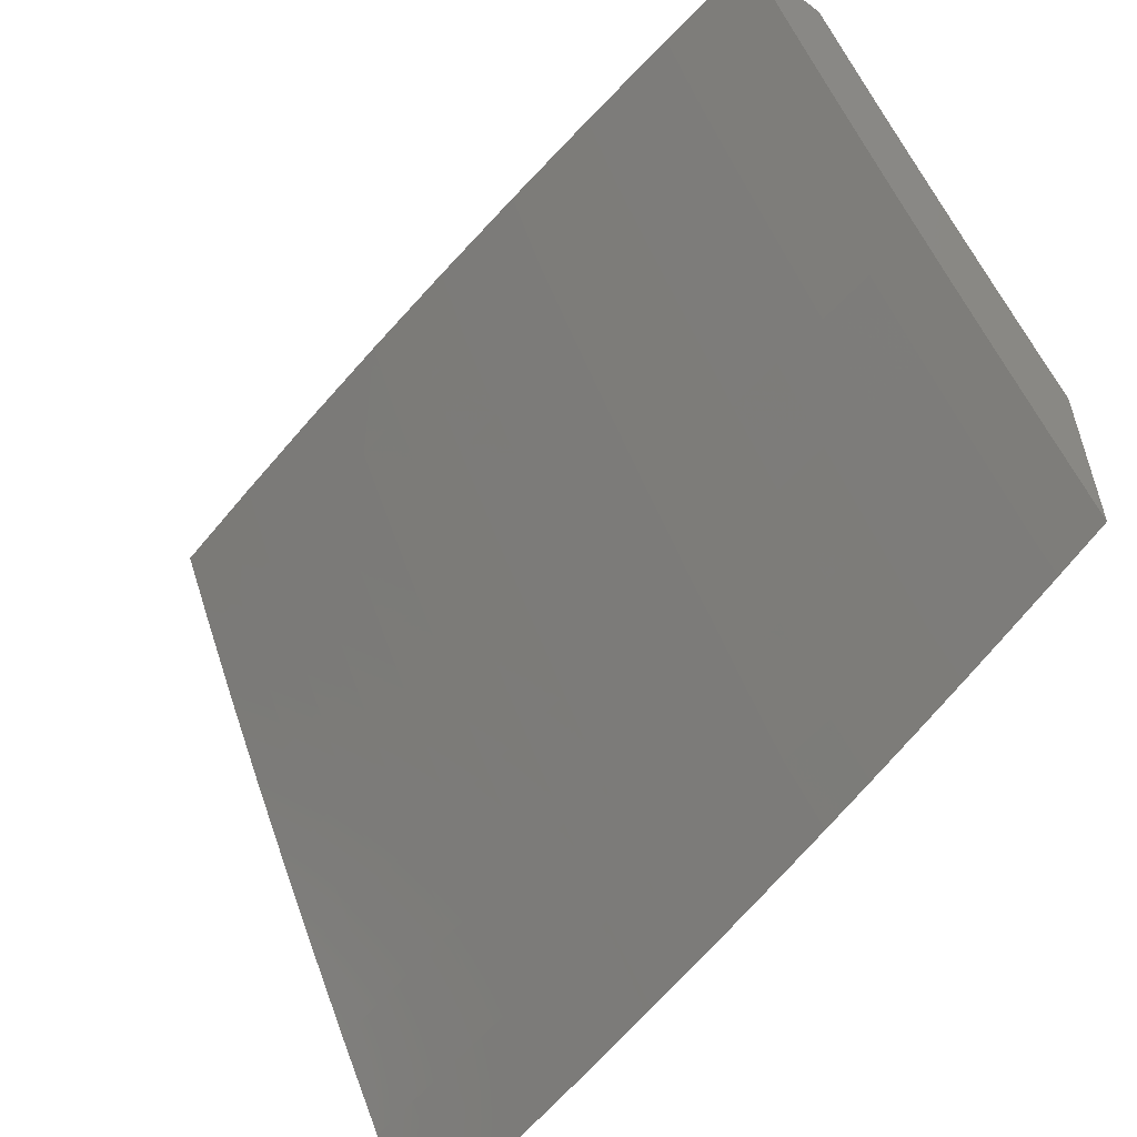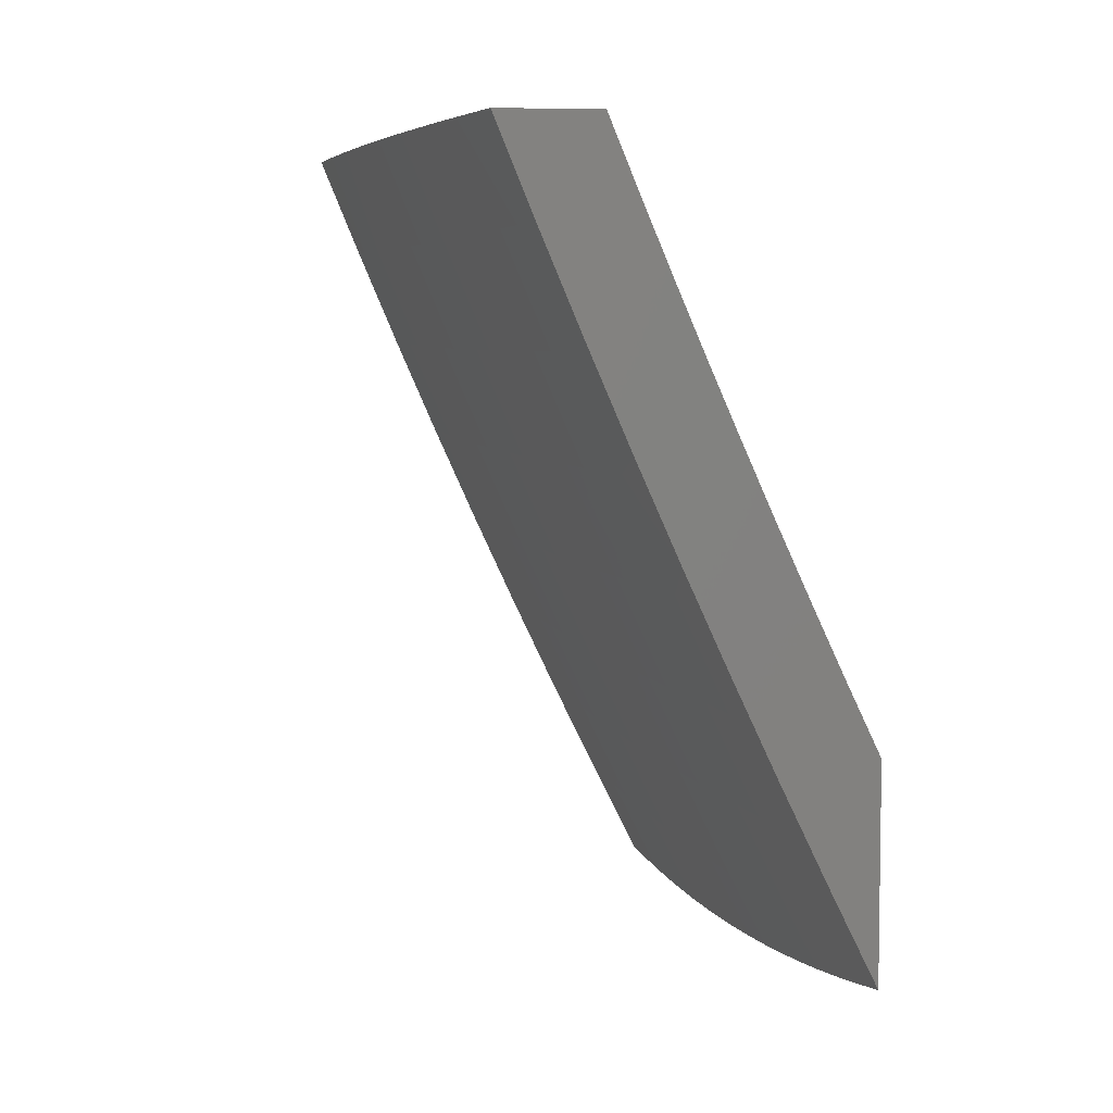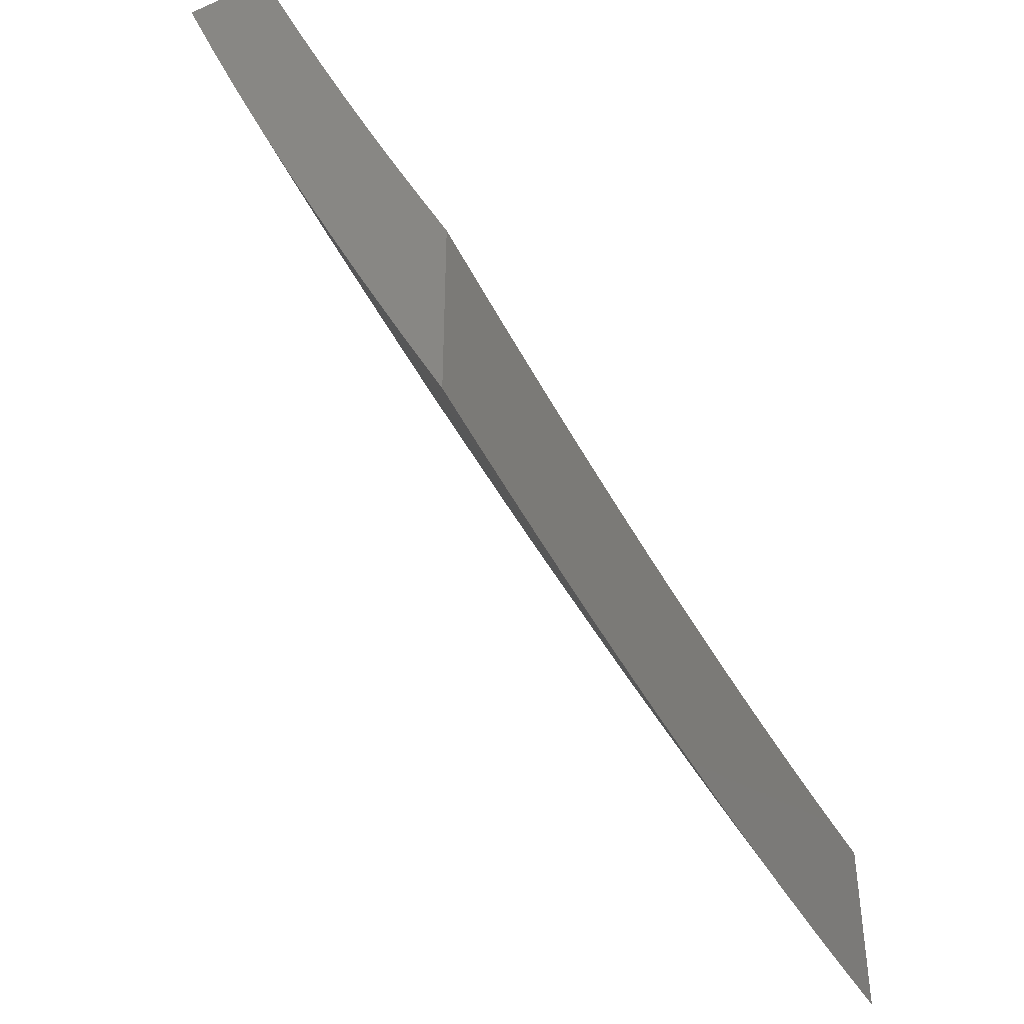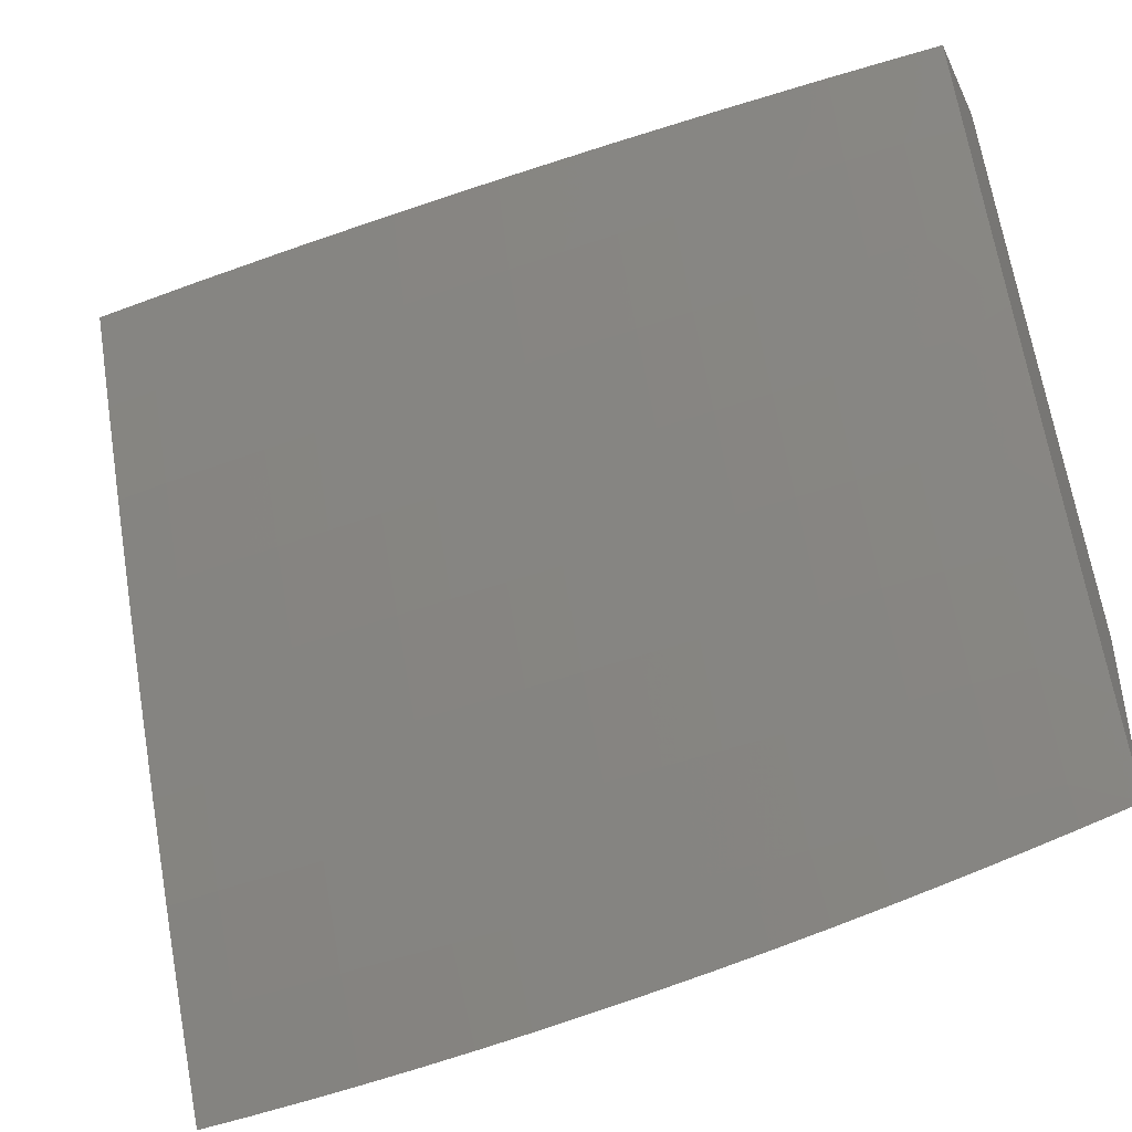
<metadata>
{"format":"stl","ext":"stl","renderer":"f3d","projection":"perspective","resolution":1024,"background":"white","views":[{"elev":-55.8,"azim":-37.9,"up":"+Y"},{"elev":6.2,"azim":-10.6,"up":"+Y"},{"elev":-41.9,"azim":27.7,"up":"+Y"},{"elev":-44.2,"azim":-65.6,"up":"+Y"}]}
</metadata>
<code>
# stl→obj: 290 verts, 576 faces
v -10 -4.652 0.06293
v -10 -4.652 0
v -10.04 -4.572 0.06157
v -10.04 -4.572 6.693e-51
v -10.08 -4.491 2.295e-50
v -10.08 -4.491 0.06157
v -10.11 -4.41 4.303e-50
v -10.11 -4.409 0.06157
v -10.15 -4.329 6.12e-50
v -10.15 -4.328 0.06157
v -10.19 -4.247 7.171e-50
v -10.19 -4.246 0.06157
v -10.22 -4.165 6.884e-50
v -10.22 -4.164 0.06157
v -10.26 -4.083 4.685e-50
v -10.26 -4.083 0.06157
v -10.29 -4 0
v -10.29 -4 0.1252
v -10.29 -4 0.2503
v -10.26 -4.082 0.1851
v -10.26 -4.082 0.1233
v -10.22 -4.164 0.1233
v -10.28 -4 0.3755
v -10.25 -4.081 0.3092
v -10.25 -4.082 0.2471
v -10.22 -4.163 0.2471
v -10.22 -4.164 0.1851
v -10.19 -4.245 0.1851
v -10.19 -4.246 0.1233
v -10.15 -4.327 0.1233
v -10.28 -4 0.5005
v -10.25 -4.079 0.4338
v -10.25 -4.08 0.3714
v -10.22 -4.162 0.3714
v -10.22 -4.163 0.3092
v -10.18 -4.244 0.3092
v -10.19 -4.245 0.2471
v -10.15 -4.327 0.2471
v -10.15 -4.327 0.1851
v -10.11 -4.409 0.1851
v -10.11 -4.409 0.1233
v -10.08 -4.49 0.1851
v -10.08 -4.491 0.1233
v -10.04 -4.571 0.1851
v -10.04 -4.572 0.1233
v -10 -4.651 0.1258
v -10.27 -4 0.6255
v -10.24 -4.077 0.5588
v -10.25 -4.078 0.4962
v -10.21 -4.16 0.4962
v -10.22 -4.161 0.4338
v -10.18 -4.243 0.4338
v -10.18 -4.244 0.3714
v -10.15 -4.325 0.3714
v -10.15 -4.326 0.3092
v -10.11 -4.407 0.3092
v -10.11 -4.408 0.2471
v -10.07 -4.489 0.3092
v -10.07 -4.49 0.2471
v -10.04 -4.57 0.3092
v -10.04 -4.571 0.2471
v -10 -4.646 0.2516
v -10 -4.649 0.1887
v -10.27 -4 0.7504
v -10.24 -4.075 0.6843
v -10.24 -4.076 0.6215
v -10.21 -4.158 0.6215
v -10.21 -4.159 0.5588
v -10.18 -4.241 0.5588
v -10.18 -4.242 0.4962
v -10.14 -4.323 0.4962
v -10.14 -4.324 0.4338
v -10.11 -4.406 0.4338
v -10.11 -4.407 0.3714
v -10.07 -4.488 0.4338
v -10.07 -4.488 0.3714
v -10.03 -4.569 0.4338
v -10.03 -4.57 0.3714
v -10 -4.639 0.3771
v -10 -4.643 0.3144
v -10.26 -4 0.8753
v -10.23 -4.072 0.8103
v -10.24 -4.073 0.7472
v -10.2 -4.155 0.7472
v -10.2 -4.157 0.6843
v -10.17 -4.238 0.6843
v -10.17 -4.24 0.6215
v -10.14 -4.321 0.6215
v -10.14 -4.322 0.5588
v -10.1 -4.404 0.5588
v -10.11 -4.405 0.4962
v -10.06 -4.485 0.5588
v -10.07 -4.487 0.4962
v -10.03 -4.567 0.5588
v -10.03 -4.568 0.4962
v -10 -4.628 0.5024
v -10 -4.634 0.4398
v -10.25 -4 1
v -10.22 -4.068 0.9367
v -10.23 -4.07 0.8734
v -10.19 -4.152 0.8734
v -10.2 -4.154 0.8103
v -10.16 -4.235 0.8103
v -10.17 -4.237 0.7472
v -10.13 -4.318 0.7472
v -10.13 -4.32 0.6843
v -10.1 -4.401 0.6843
v -10.1 -4.403 0.6215
v -10.06 -4.483 0.6843
v -10.06 -4.484 0.6215
v -10.02 -4.564 0.6843
v -10.02 -4.565 0.6215
v -10 -4.614 0.6274
v -10 -4.621 0.5649
v -10.22 -4.07 1
v -10.19 -4.14 1
v -10.19 -4.15 0.9367
v -10.16 -4.21 1
v -10.15 -4.232 0.9367
v -10.13 -4.279 1
v -10.12 -4.313 0.9367
v -10.1 -4.348 1
v -10.08 -4.394 0.9367
v -10.06 -4.417 1
v -10.04 -4.475 0.9367
v -10.03 -4.486 1
v -10 -4.557 0.9367
v -10 -4.555 1
v -10 -4.567 0.9382
v -10 -4.578 0.8763
v -10.01 -4.559 0.8734
v -10.05 -4.477 0.8734
v -10.05 -4.479 0.8103
v -10.09 -4.398 0.8103
v -10.09 -4.4 0.7472
v -10.13 -4.317 0.8103
v -10 -4.588 0.8142
v -10.01 -4.561 0.8103
v -10.06 -4.481 0.7472
v -10 -4.597 0.7521
v -10.02 -4.562 0.7472
v -10 -4.606 0.6898
v -10.09 -4.396 0.8734
v -10.12 -4.315 0.8734
v -10.16 -4.233 0.8734
v -10.39 -4 0.1252
v -10.39 -4 0
v -10.34 -4.109 0.06158
v -10.34 -4.109 -2.462e-49
v -10.3 -4.215 0.06158
v -10.3 -4.217 -3.618e-49
v -10.25 -4.323 0.06158
v -10.25 -4.324 -3.769e-49
v -10.2 -4.43 0.06158
v -10.2 -4.431 -3.216e-49
v -10.15 -4.536 0.06158
v -10.15 -4.538 -2.261e-49
v -10.1 -4.643 0.06158
v -10.1 -4.644 -1.206e-49
v -10.05 -4.749 0.06158
v -10.05 -4.75 -3.517e-50
v -10 -4.854 0
v -10 -4.854 0.06289
v -10.05 -4.749 0.1233
v -10.1 -4.643 0.1233
v -10.15 -4.536 0.1233
v -10.2 -4.429 0.1233
v -10.25 -4.322 0.1233
v -10.3 -4.215 0.1233
v -10.34 -4.108 0.1233
v -10.34 -4.108 0.1851
v -10.39 -4 0.2503
v -10.34 -4.107 0.2471
v -10.34 -4.107 0.3092
v -10.3 -4.214 0.3092
v -10.29 -4.213 0.3714
v -10.25 -4.32 0.3714
v -10.24 -4.32 0.4338
v -10.2 -4.427 0.4338
v -10.19 -4.426 0.4962
v -10.15 -4.532 0.4962
v -10.14 -4.531 0.5588
v -10.09 -4.637 0.5588
v -10.09 -4.636 0.6215
v -10.04 -4.742 0.6215
v -10.04 -4.741 0.6843
v -10 -4.818 0.6272
v -10 -4.81 0.6896
v -10 -4.853 0.1258
v -10.05 -4.749 0.1851
v -10.1 -4.642 0.1851
v -10.15 -4.536 0.1851
v -10.2 -4.429 0.1851
v -10.25 -4.322 0.1851
v -10.3 -4.215 0.1851
v -10 -4.851 0.1886
v -10.05 -4.748 0.2471
v -10.1 -4.642 0.2471
v -10.15 -4.535 0.2471
v -10.2 -4.429 0.2471
v -10.25 -4.322 0.2471
v -10.3 -4.214 0.2471
v -10 -4.849 0.2514
v -10.05 -4.748 0.3092
v -10.1 -4.641 0.3092
v -10.15 -4.535 0.3092
v -10.2 -4.428 0.3092
v -10.25 -4.321 0.3092
v -10 -4.845 0.3142
v -10.05 -4.747 0.3714
v -10.1 -4.64 0.3714
v -10.15 -4.534 0.3714
v -10.2 -4.427 0.3714
v -10 -4.841 0.3769
v -10.05 -4.746 0.4338
v -10.1 -4.64 0.4338
v -10.15 -4.533 0.4338
v -10 -4.837 0.4396
v -10.04 -4.745 0.4962
v -10.1 -4.639 0.4962
v -10 -4.831 0.5022
v -10.04 -4.744 0.5588
v -10 -4.825 0.5647
v -10.03 -4.739 0.7473
v -10 -4.802 0.7519
v -10.03 -4.737 0.8103
v -10 -4.793 0.8141
v -10 -4.783 0.8762
v -10.02 -4.735 0.8734
v -10 -4.772 0.9381
v -10.02 -4.733 0.9367
v -10 -4.761 1
v -10.05 -4.667 1
v -10.07 -4.627 0.9367
v -10.09 -4.573 1
v -10.12 -4.521 0.9367
v -10.14 -4.479 1
v -10.17 -4.415 0.9367
v -10.18 -4.384 1
v -10.22 -4.308 0.9367
v -10.22 -4.288 1
v -10.26 -4.201 0.9367
v -10.26 -4.193 1
v -10.31 -4.094 0.9367
v -10.3 -4.097 1
v -10.34 -4 1
v -10.35 -4 0.8753
v -10.31 -4.096 0.8734
v -10.27 -4.203 0.8734
v -10.22 -4.31 0.8734
v -10.17 -4.417 0.8734
v -10.13 -4.523 0.8734
v -10.08 -4.629 0.8734
v -10.32 -4.098 0.8103
v -10.36 -4 0.7504
v -10.32 -4.099 0.7473
v -10.33 -4.101 0.6843
v -10.28 -4.206 0.7473
v -10.28 -4.208 0.6843
v -10.23 -4.314 0.7473
v -10.23 -4.315 0.6843
v -10.18 -4.42 0.7473
v -10.19 -4.422 0.6843
v -10.13 -4.527 0.7473
v -10.14 -4.528 0.6843
v -10.08 -4.633 0.7473
v -10.09 -4.635 0.6843
v -10.37 -4 0.6255
v -10.33 -4.102 0.6215
v -10.28 -4.209 0.6215
v -10.24 -4.316 0.6215
v -10.19 -4.423 0.6215
v -10.14 -4.53 0.6215
v -10.33 -4.103 0.5588
v -10.38 -4 0.5005
v -10.33 -4.104 0.4962
v -10.34 -4.105 0.4338
v -10.29 -4.211 0.4962
v -10.29 -4.212 0.4338
v -10.24 -4.319 0.4962
v -10.38 -4 0.3755
v -10.34 -4.106 0.3714
v -10.29 -4.21 0.5588
v -10.24 -4.318 0.5588
v -10.19 -4.424 0.5588
v -10.27 -4.205 0.8103
v -10.23 -4.312 0.8103
v -10.18 -4.419 0.8103
v -10.13 -4.525 0.8103
v -10.08 -4.631 0.8103
f 1 2 3
f 3 2 4
f 3 4 5
f 3 5 6
f 6 5 7
f 6 7 8
f 8 7 9
f 8 9 10
f 10 9 11
f 10 11 12
f 12 11 13
f 12 13 14
f 14 13 15
f 14 15 16
f 16 15 17
f 16 17 18
f 19 20 18
f 18 20 21
f 18 21 16
f 16 21 22
f 16 22 14
f 14 22 12
f 23 24 19
f 19 24 25
f 19 25 20
f 20 25 26
f 20 26 27
f 27 26 28
f 27 28 29
f 29 28 30
f 29 30 10
f 10 30 8
f 31 32 23
f 23 32 33
f 23 33 24
f 24 33 34
f 24 34 35
f 35 34 36
f 35 36 37
f 37 36 38
f 37 38 39
f 39 38 40
f 39 40 41
f 41 40 42
f 41 42 43
f 43 42 44
f 43 44 45
f 45 44 46
f 45 46 1
f 47 48 31
f 31 48 49
f 31 49 32
f 32 49 50
f 32 50 51
f 51 50 52
f 51 52 53
f 53 52 54
f 53 54 55
f 55 54 56
f 55 56 57
f 57 56 58
f 57 58 59
f 59 58 60
f 59 60 61
f 61 60 62
f 61 62 63
f 64 65 47
f 47 65 66
f 47 66 48
f 48 66 67
f 48 67 68
f 68 67 69
f 68 69 70
f 70 69 71
f 70 71 72
f 72 71 73
f 72 73 74
f 74 73 75
f 74 75 76
f 76 75 77
f 76 77 78
f 78 77 79
f 78 79 80
f 81 82 64
f 64 82 83
f 64 83 65
f 65 83 84
f 65 84 85
f 85 84 86
f 85 86 87
f 87 86 88
f 87 88 89
f 89 88 90
f 89 90 91
f 91 90 92
f 91 92 93
f 93 92 94
f 93 94 95
f 95 94 96
f 95 96 97
f 98 99 81
f 81 99 100
f 81 100 82
f 82 100 101
f 82 101 102
f 102 101 103
f 102 103 104
f 104 103 105
f 104 105 106
f 106 105 107
f 106 107 108
f 108 107 109
f 108 109 110
f 110 109 111
f 110 111 112
f 112 111 113
f 112 113 114
f 98 115 99
f 99 115 116
f 99 116 117
f 117 116 118
f 117 118 119
f 119 118 120
f 119 120 121
f 121 120 122
f 121 122 123
f 123 122 124
f 123 124 125
f 125 124 126
f 125 126 127
f 127 126 128
f 127 128 129
f 129 130 127
f 127 130 131
f 127 131 132
f 132 131 133
f 132 133 134
f 134 133 135
f 134 135 136
f 136 135 105
f 136 105 103
f 130 137 131
f 131 137 138
f 131 138 133
f 133 138 139
f 133 139 135
f 135 139 107
f 135 107 105
f 137 140 138
f 138 140 141
f 138 141 139
f 139 141 109
f 139 109 107
f 140 142 141
f 141 142 111
f 141 111 109
f 142 113 111
f 112 114 94
f 94 114 96
f 95 97 77
f 77 97 79
f 78 80 60
f 60 80 62
f 61 63 44
f 44 63 46
f 45 1 3
f 45 3 6
f 43 45 6
f 59 61 42
f 42 61 44
f 76 78 58
f 58 78 60
f 93 95 75
f 75 95 77
f 110 112 92
f 92 112 94
f 125 127 132
f 41 43 8
f 8 43 6
f 57 59 40
f 40 59 42
f 74 76 56
f 56 76 58
f 91 93 73
f 73 93 75
f 108 110 90
f 90 110 92
f 125 132 143
f 143 132 134
f 143 134 144
f 144 134 136
f 144 136 145
f 145 136 103
f 145 103 101
f 39 41 30
f 30 41 8
f 55 57 38
f 38 57 40
f 72 74 54
f 54 74 56
f 89 91 71
f 71 91 73
f 106 108 88
f 88 108 90
f 121 123 143
f 143 123 125
f 121 143 144
f 37 39 28
f 28 39 30
f 53 55 36
f 36 55 38
f 70 72 52
f 52 72 54
f 87 89 69
f 69 89 71
f 104 106 86
f 86 106 88
f 119 121 144
f 119 144 145
f 10 12 29
f 29 12 22
f 29 22 27
f 27 22 21
f 27 21 20
f 35 37 26
f 26 37 28
f 51 53 34
f 34 53 36
f 68 70 50
f 50 70 52
f 85 87 67
f 67 87 69
f 102 104 84
f 84 104 86
f 117 119 145
f 117 145 101
f 24 35 25
f 25 35 26
f 32 51 33
f 33 51 34
f 48 68 49
f 49 68 50
f 65 85 66
f 66 85 67
f 82 102 83
f 83 102 84
f 99 117 100
f 100 117 101
f 146 147 148
f 148 147 149
f 148 149 150
f 150 149 151
f 150 151 152
f 152 151 153
f 152 153 154
f 154 153 155
f 154 155 156
f 156 155 157
f 156 157 158
f 158 157 159
f 158 159 160
f 160 159 161
f 160 161 162
f 162 163 160
f 160 163 164
f 160 164 158
f 158 164 165
f 158 165 156
f 156 165 166
f 156 166 154
f 154 166 167
f 154 167 152
f 152 167 168
f 152 168 150
f 150 168 169
f 150 169 148
f 148 169 170
f 148 170 146
f 146 170 171
f 146 171 172
f 172 171 173
f 172 173 174
f 174 173 175
f 174 175 176
f 176 175 177
f 176 177 178
f 178 177 179
f 178 179 180
f 180 179 181
f 180 181 182
f 182 181 183
f 182 183 184
f 184 183 185
f 184 185 186
f 186 185 187
f 186 187 188
f 163 189 164
f 164 189 190
f 164 190 165
f 165 190 191
f 165 191 166
f 166 191 192
f 166 192 167
f 167 192 193
f 167 193 168
f 168 193 194
f 168 194 169
f 169 194 195
f 169 195 170
f 170 195 171
f 189 196 190
f 190 196 197
f 190 197 191
f 191 197 198
f 191 198 192
f 192 198 199
f 192 199 193
f 193 199 200
f 193 200 194
f 194 200 201
f 194 201 195
f 195 201 202
f 195 202 171
f 171 202 173
f 196 203 197
f 197 203 204
f 197 204 198
f 198 204 205
f 198 205 199
f 199 205 206
f 199 206 200
f 200 206 207
f 200 207 201
f 201 207 208
f 201 208 202
f 202 208 175
f 202 175 173
f 203 209 204
f 204 209 210
f 204 210 205
f 205 210 211
f 205 211 206
f 206 211 212
f 206 212 207
f 207 212 213
f 207 213 208
f 208 213 177
f 208 177 175
f 209 214 210
f 210 214 215
f 210 215 211
f 211 215 216
f 211 216 212
f 212 216 217
f 212 217 213
f 213 217 179
f 213 179 177
f 214 218 215
f 215 218 219
f 215 219 216
f 216 219 220
f 216 220 217
f 217 220 181
f 217 181 179
f 218 221 219
f 219 221 222
f 219 222 220
f 220 222 183
f 220 183 181
f 221 223 222
f 222 223 185
f 222 185 183
f 223 187 185
f 186 188 224
f 224 188 225
f 224 225 226
f 226 225 227
f 226 227 228
f 226 228 229
f 229 228 230
f 229 230 231
f 231 230 232
f 231 232 233
f 231 233 234
f 234 233 235
f 234 235 236
f 236 235 237
f 236 237 238
f 238 237 239
f 238 239 240
f 240 239 241
f 240 241 242
f 242 241 243
f 242 243 244
f 244 243 245
f 244 245 246
f 246 247 244
f 244 247 248
f 244 248 242
f 242 248 249
f 242 249 240
f 240 249 250
f 240 250 238
f 238 250 251
f 238 251 236
f 236 251 252
f 236 252 234
f 234 252 253
f 234 253 231
f 231 253 229
f 248 247 254
f 254 247 255
f 254 255 256
f 256 255 257
f 256 257 258
f 258 257 259
f 258 259 260
f 260 259 261
f 260 261 262
f 262 261 263
f 262 263 264
f 264 263 265
f 264 265 266
f 266 265 267
f 266 267 224
f 224 267 186
f 255 268 257
f 257 268 269
f 257 269 259
f 259 269 270
f 259 270 261
f 261 270 271
f 261 271 263
f 263 271 272
f 263 272 265
f 265 272 273
f 265 273 267
f 267 273 184
f 267 184 186
f 269 268 274
f 274 268 275
f 274 275 276
f 276 275 277
f 276 277 278
f 278 277 279
f 278 279 280
f 280 279 178
f 280 178 180
f 275 281 277
f 277 281 282
f 277 282 279
f 279 282 176
f 279 176 178
f 282 281 174
f 174 281 172
f 176 282 174
f 270 269 274
f 274 276 283
f 283 276 278
f 283 278 284
f 284 278 280
f 284 280 285
f 285 280 180
f 285 180 182
f 249 248 254
f 254 256 286
f 286 256 258
f 286 258 287
f 287 258 260
f 287 260 288
f 288 260 262
f 288 262 289
f 289 262 264
f 289 264 290
f 290 264 266
f 290 266 226
f 226 266 224
f 271 270 283
f 283 270 274
f 271 283 284
f 250 249 286
f 286 249 254
f 250 286 287
f 272 271 284
f 272 284 285
f 251 250 287
f 251 287 288
f 273 272 285
f 273 285 182
f 252 251 288
f 252 288 289
f 184 273 182
f 253 252 289
f 253 289 290
f 229 253 290
f 229 290 226
f 98 81 246
f 246 81 64
f 246 64 47
f 31 255 47
f 47 255 247
f 47 247 246
f 255 31 268
f 268 31 23
f 268 23 275
f 275 23 19
f 275 19 281
f 281 19 172
f 172 19 18
f 172 18 146
f 146 18 17
f 146 17 147
f 147 17 149
f 149 17 15
f 149 15 151
f 151 15 13
f 151 13 153
f 153 13 11
f 153 11 155
f 155 11 9
f 155 9 7
f 155 7 157
f 157 7 5
f 157 5 159
f 159 5 4
f 159 4 161
f 161 4 2
f 161 2 162
f 232 128 233
f 233 128 126
f 233 126 235
f 235 126 124
f 235 124 237
f 237 124 122
f 237 122 239
f 239 122 120
f 239 120 118
f 239 118 241
f 241 118 116
f 241 116 243
f 243 116 115
f 243 115 245
f 245 115 98
f 245 98 246
f 162 2 163
f 163 2 1
f 163 1 189
f 189 1 46
f 189 46 196
f 196 46 203
f 203 46 63
f 203 63 209
f 209 63 62
f 209 62 214
f 214 62 218
f 218 62 80
f 218 80 221
f 221 80 79
f 221 79 223
f 223 79 187
f 187 79 97
f 187 97 188
f 188 97 96
f 188 96 225
f 225 96 114
f 225 114 227
f 227 114 228
f 228 114 113
f 228 113 230
f 230 113 142
f 230 142 232
f 232 142 140
f 232 140 137
f 137 130 232
f 232 130 129
f 232 129 128

</code>
